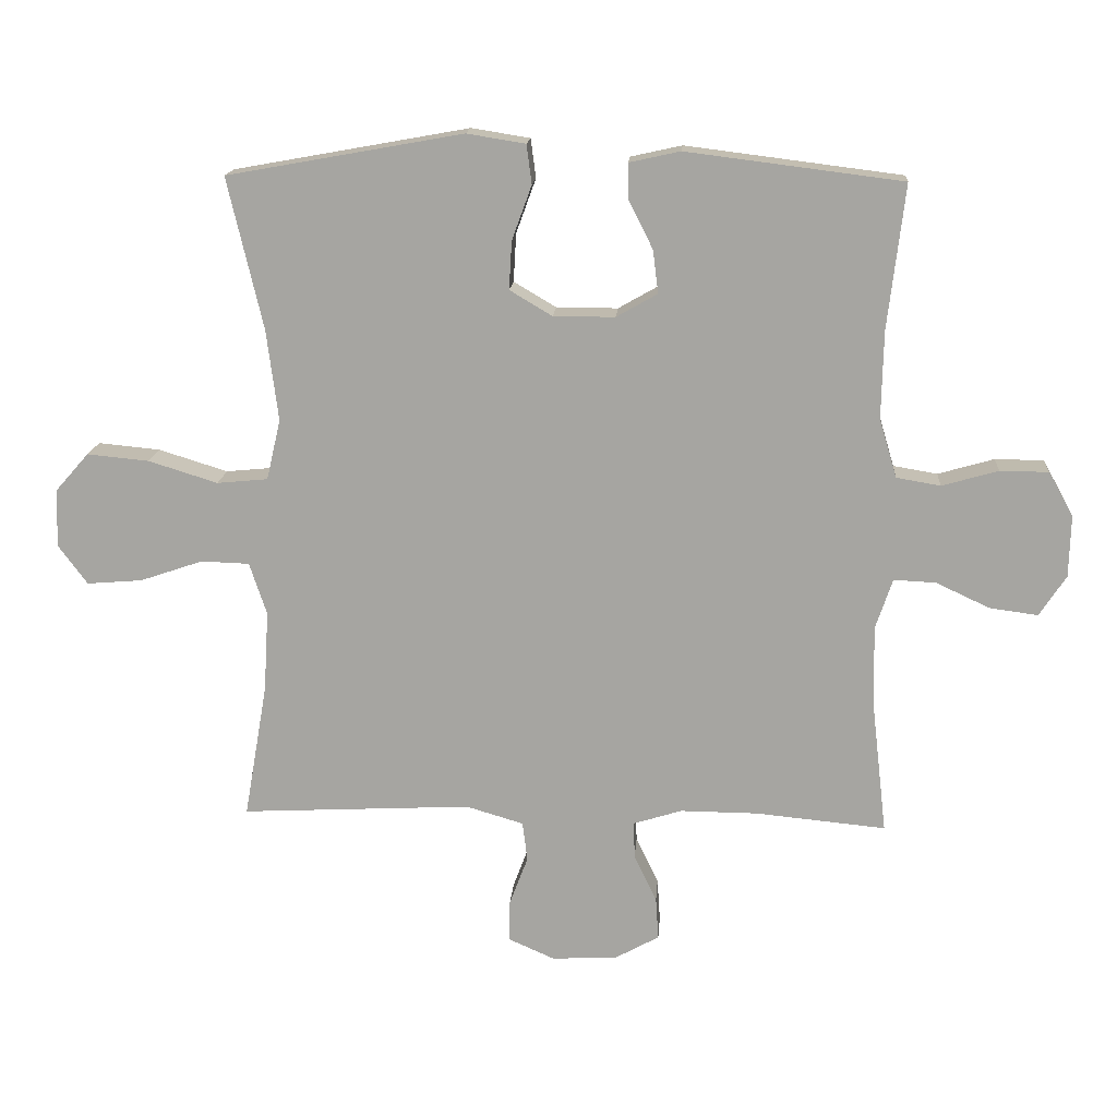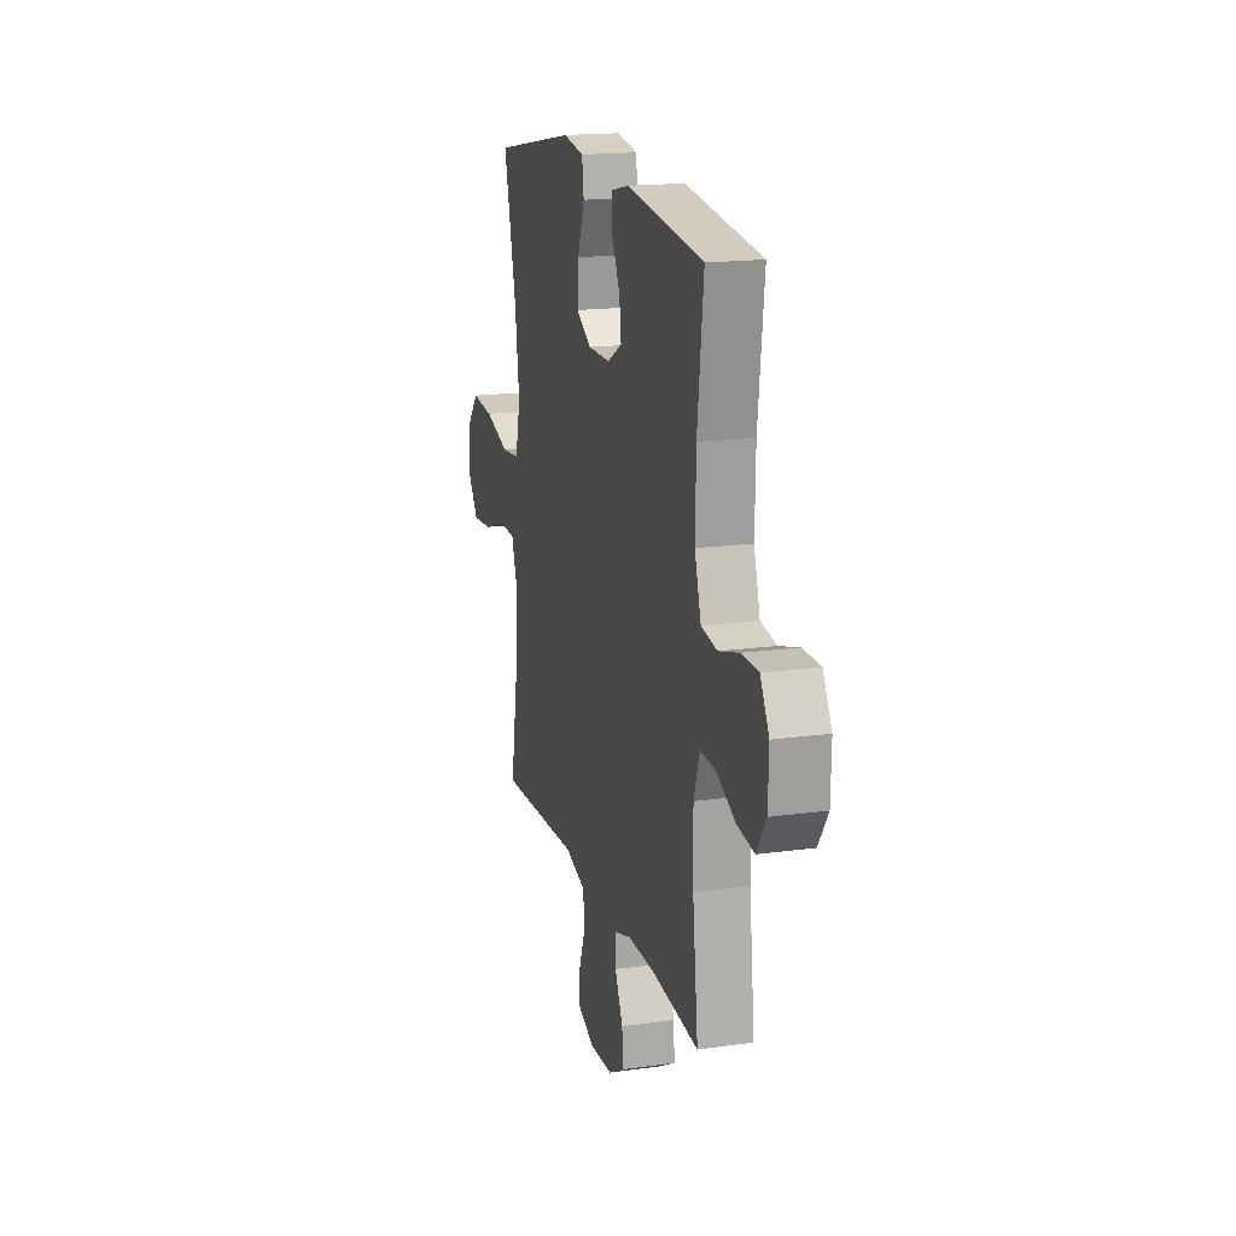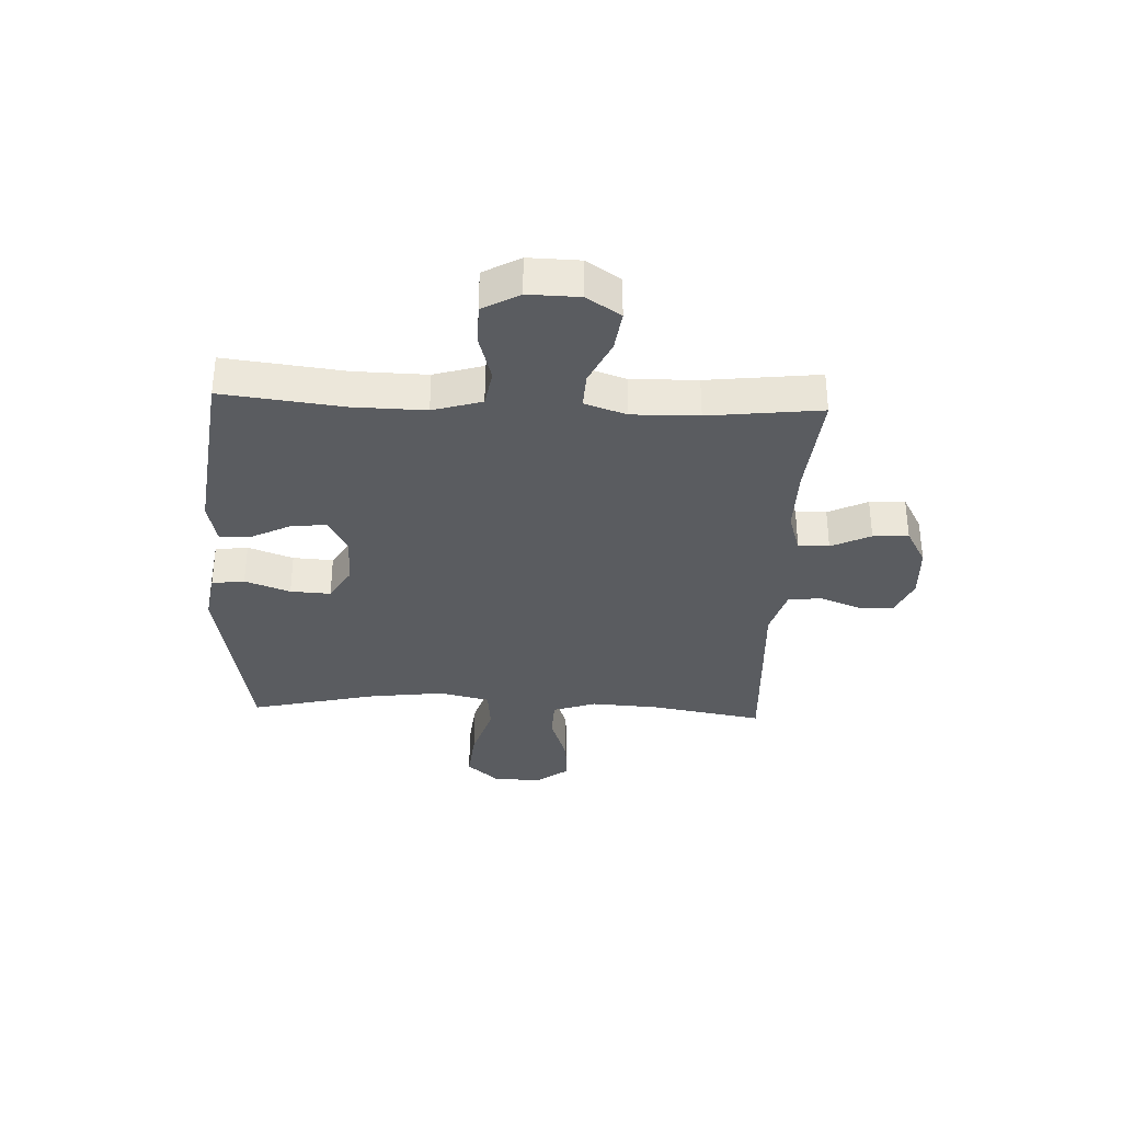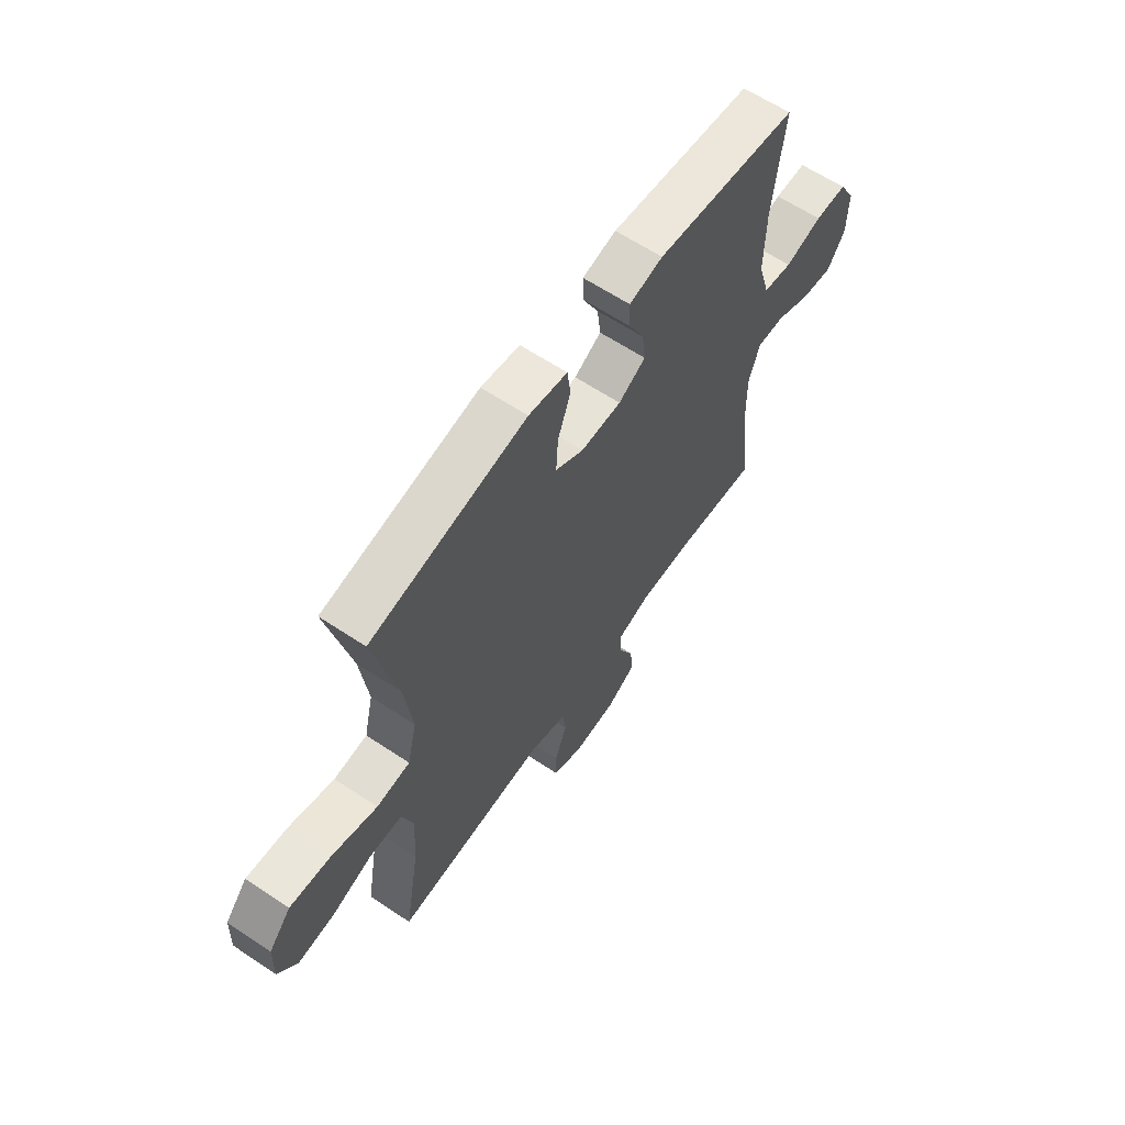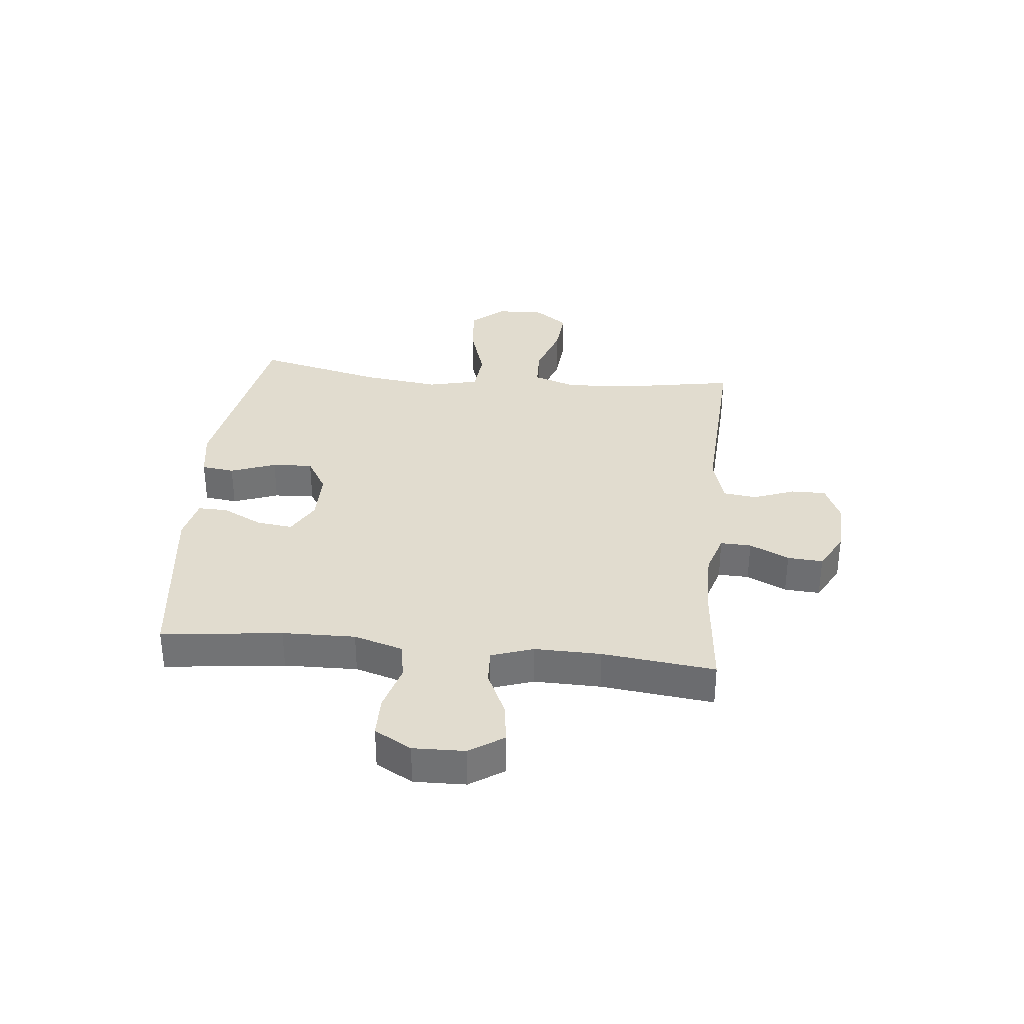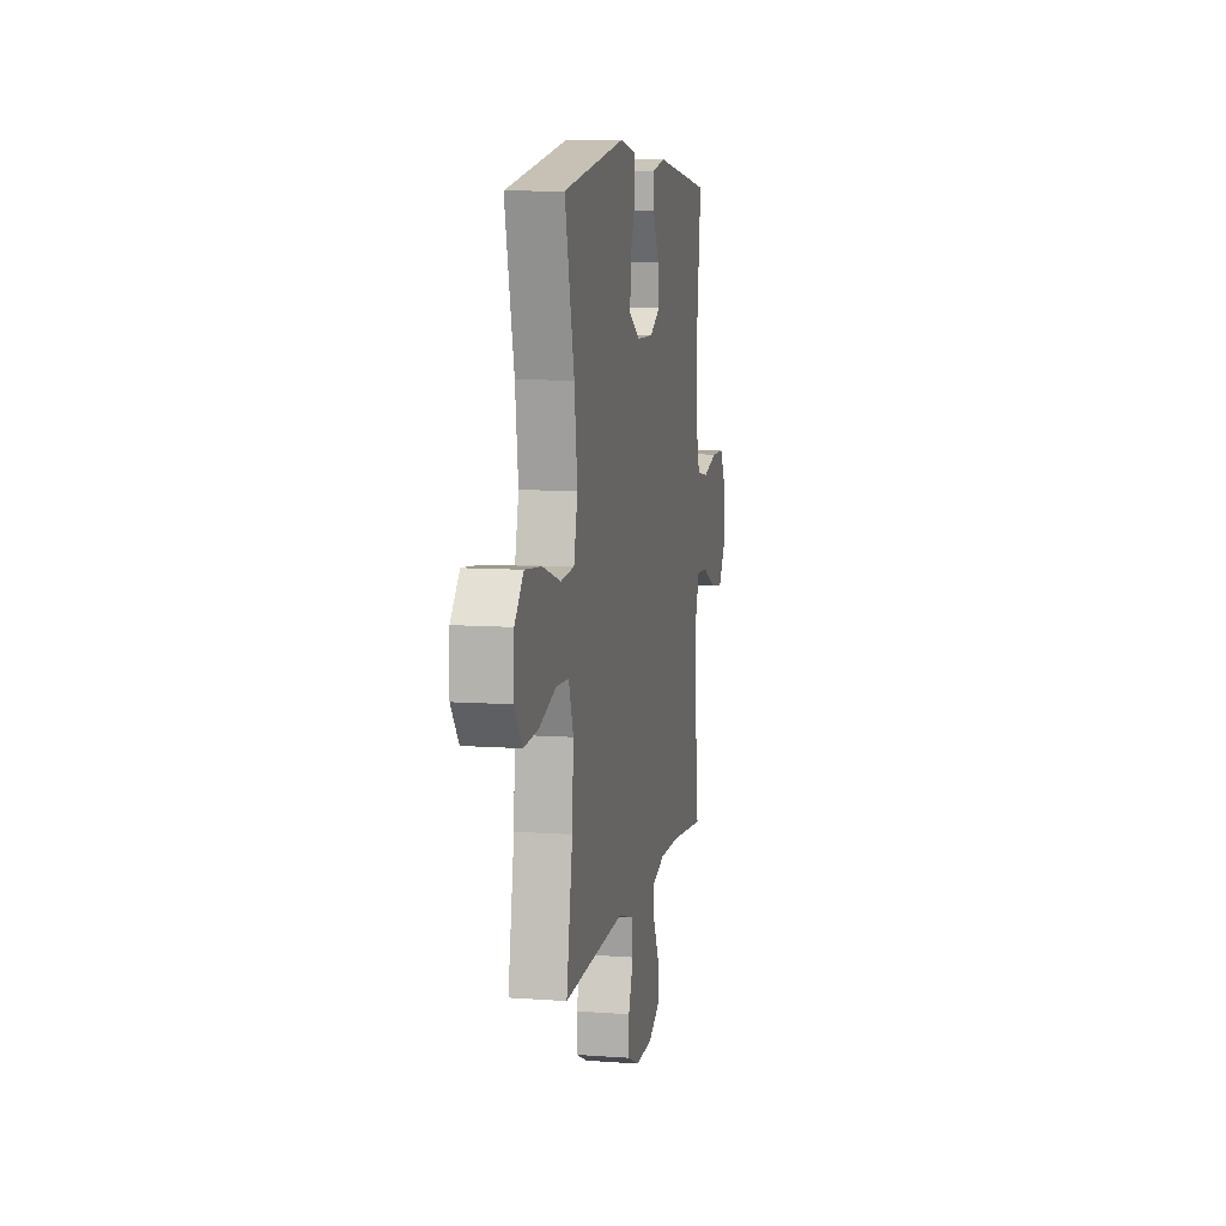
<metadata>
{"format":"obj","ext":"obj","renderer":"f3d","projection":"perspective","resolution":1024,"background":"white","views":[{"elev":15.7,"azim":4.1,"up":"+Z"},{"elev":17.3,"azim":74.5,"up":"+Z"},{"elev":-34.3,"azim":87.5,"up":"+Y"},{"elev":62.2,"azim":-55.9,"up":"+Z"},{"elev":34.2,"azim":95.8,"up":"+Y"},{"elev":8.9,"azim":-78.9,"up":"+Z"}]}
</metadata>
<code>
o path1078
v -0.1557 0.0375 -0.4558
v -0.06861 0.0375 -0.4817
v -0.06101 0.0375 -0.5416
v -0.08923 0.0375 -0.6163
v -0.08992 0.0375 -0.6797
v -0.02047 0.0375 -0.7104
v 0.07872 0.0375 -0.7058
v 0.1465 0.0375 -0.6685
v 0.1423 0.0375 -0.6041
v 0.1081 0.0375 -0.5324
v 0.1062 0.0375 -0.4765
v 0.1801 0.0375 -0.4534
v 0.2975 0.0375 -0.4543
v 0.4957 0.0375 -0.4734
v 0.4721 0.0375 -0.2686
v 0.4701 0.0375 -0.1475
v 0.4959 0.0375 -0.07163
v 0.5597 0.0375 -0.07475
v 0.6417 0.0375 -0.1129
v 0.7145 0.0375 -0.1226
v 0.7551 0.0375 -0.061
v 0.7575 0.0375 0.033
v 0.72 0.0375 0.1
v 0.6462 0.0375 0.1007
v 0.5608 0.0375 0.07614
v 0.4938 0.0375 0.08756
v 0.4671 0.0375 0.1769
v 0.4699 0.0375 0.3094
v 0.4957 0.0375 0.5285
v 0.1671 0.0375 0.5698
v 0.08972 0.0375 0.5526
v 0.09102 0.0375 0.4984
v 0.1273 0.0375 0.4256
v 0.1355 0.0375 0.3604
v 0.07293 0.0375 0.3248
v -0.02066 0.0375 0.325
v -0.08512 0.0375 0.3634
v -0.0809 0.0375 0.4368
v -0.0509 0.0375 0.5191
v -0.05865 0.0375 0.5786
v -0.1478 0.0375 0.5929
v -0.506 0.0375 0.5285
v -0.4522 0.0375 0.2983
v -0.4347 0.0375 0.1601
v -0.4562 0.0375 0.06847
v -0.5334 0.0375 0.06092
v -0.6385 0.0375 0.09369
v -0.7328 0.0375 0.1028
v -0.7838 0.0375 0.04453
v -0.7866 0.0375 -0.04342
v -0.7424 0.0375 -0.1031
v -0.6582 0.0375 -0.09624
v -0.5626 0.0375 -0.06374
v -0.4893 0.0375 -0.06622
v -0.463 0.0375 -0.1455
v -0.4704 0.0375 -0.268
v -0.506 0.0375 -0.4734
v -0.1557 -0.0375 -0.4558
v -0.06861 -0.0375 -0.4817
v -0.06101 -0.0375 -0.5416
v -0.08923 -0.0375 -0.6163
v -0.08992 -0.0375 -0.6797
v -0.02047 -0.0375 -0.7104
v 0.07872 -0.0375 -0.7058
v 0.1465 -0.0375 -0.6685
v 0.1423 -0.0375 -0.6041
v 0.1081 -0.0375 -0.5324
v 0.1062 -0.0375 -0.4765
v 0.1801 -0.0375 -0.4534
v 0.2975 -0.0375 -0.4543
v 0.4957 -0.0375 -0.4734
v 0.4721 -0.0375 -0.2686
v 0.4701 -0.0375 -0.1475
v 0.4959 -0.0375 -0.07163
v 0.5597 -0.0375 -0.07475
v 0.6417 -0.0375 -0.1129
v 0.7145 -0.0375 -0.1226
v 0.7551 -0.0375 -0.061
v 0.7575 -0.0375 0.033
v 0.72 -0.0375 0.1
v 0.6462 -0.0375 0.1007
v 0.5608 -0.0375 0.07614
v 0.4938 -0.0375 0.08756
v 0.4671 -0.0375 0.1769
v 0.4699 -0.0375 0.3094
v 0.4957 -0.0375 0.5285
v 0.1671 -0.0375 0.5698
v 0.08972 -0.0375 0.5526
v 0.09102 -0.0375 0.4984
v 0.1273 -0.0375 0.4256
v 0.1355 -0.0375 0.3604
v 0.07293 -0.0375 0.3248
v -0.02066 -0.0375 0.325
v -0.08512 -0.0375 0.3634
v -0.0809 -0.0375 0.4368
v -0.0509 -0.0375 0.5191
v -0.05865 -0.0375 0.5786
v -0.1478 -0.0375 0.5929
v -0.506 -0.0375 0.5285
v -0.4522 -0.0375 0.2983
v -0.4347 -0.0375 0.1601
v -0.4562 -0.0375 0.06847
v -0.5334 -0.0375 0.06092
v -0.6385 -0.0375 0.09369
v -0.7328 -0.0375 0.1028
v -0.7838 -0.0375 0.04453
v -0.7866 -0.0375 -0.04342
v -0.7424 -0.0375 -0.1031
v -0.6582 -0.0375 -0.09624
v -0.5626 -0.0375 -0.06374
v -0.4893 -0.0375 -0.06622
v -0.463 -0.0375 -0.1455
v -0.4704 -0.0375 -0.268
v -0.506 -0.0375 -0.4734
v 0.7551 0.0375 -0.061
v 0.7575 0.0375 0.033
v 0.72 0.0375 0.1
v 0.72 0.0375 0.1
v 0.7145 0.0375 -0.1226
v 0.7145 0.0375 -0.1226
v 0.6462 0.0375 0.1007
v 0.6417 0.0375 -0.1129
v 0.5608 0.0375 0.07614
v 0.5597 0.0375 -0.07475
v 0.4938 0.0375 0.08756
v 0.4938 0.0375 0.08756
v 0.4959 0.0375 -0.07163
v 0.4959 0.0375 -0.07163
v 0.4701 0.0375 -0.1475
v 0.4671 0.0375 0.1769
v 0.4957 0.0375 -0.4734
v 0.4957 0.0375 -0.4734
v 0.4721 0.0375 -0.2686
v 0.4699 0.0375 0.3094
v 0.4957 0.0375 0.5285
v 0.4957 0.0375 0.5285
v 0.2975 0.0375 -0.4543
v 0.1801 0.0375 -0.4534
v 0.1671 0.0375 0.5698
v 0.1062 0.0375 -0.4765
v 0.1062 0.0375 -0.4765
v 0.1273 0.0375 0.4256
v 0.1355 0.0375 0.3604
v 0.1355 0.0375 0.3604
v 0.08972 0.0375 0.5526
v 0.08972 0.0375 0.5526
v 0.07872 0.0375 -0.7058
v 0.1465 0.0375 -0.6685
v 0.1465 0.0375 -0.6685
v 0.1423 0.0375 -0.6041
v 0.1081 0.0375 -0.5324
v 0.07293 0.0375 0.3248
v 0.09102 0.0375 0.4984
v -0.02047 0.0375 -0.7104
v -0.02066 0.0375 0.325
v -0.08992 0.0375 -0.6797
v -0.08992 0.0375 -0.6797
v -0.08512 0.0375 0.3634
v -0.08512 0.0375 0.3634
v -0.0809 0.0375 0.4368
v -0.0509 0.0375 0.5191
v -0.05865 0.0375 0.5786
v -0.05865 0.0375 0.5786
v -0.1478 0.0375 0.5929
v -0.08923 0.0375 -0.6163
v -0.06101 0.0375 -0.5416
v -0.06861 0.0375 -0.4817
v -0.06861 0.0375 -0.4817
v -0.1557 0.0375 -0.4558
v -0.4347 0.0375 0.1601
v -0.4562 0.0375 0.06847
v -0.4562 0.0375 0.06847
v -0.4522 0.0375 0.2983
v -0.4893 0.0375 -0.06622
v -0.4893 0.0375 -0.06622
v -0.463 0.0375 -0.1455
v -0.5334 0.0375 0.06092
v -0.4704 0.0375 -0.268
v -0.506 0.0375 0.5285
v -0.506 0.0375 0.5285
v -0.506 0.0375 -0.4734
v -0.506 0.0375 -0.4734
v -0.5626 0.0375 -0.06374
v -0.6385 0.0375 0.09369
v -0.6582 0.0375 -0.09624
v -0.7328 0.0375 0.1028
v -0.7424 0.0375 -0.1031
v -0.7838 0.0375 0.04453
v -0.7866 0.0375 -0.04342
v 0.7551 -0.0375 -0.061
v 0.7575 -0.0375 0.033
v 0.72 -0.0375 0.1
v 0.72 -0.0375 0.1
v 0.7145 -0.0375 -0.1226
v 0.7145 -0.0375 -0.1226
v 0.6462 -0.0375 0.1007
v 0.6417 -0.0375 -0.1129
v 0.5608 -0.0375 0.07614
v 0.5597 -0.0375 -0.07475
v 0.4938 -0.0375 0.08756
v 0.4938 -0.0375 0.08756
v 0.4959 -0.0375 -0.07163
v 0.4959 -0.0375 -0.07163
v 0.4701 -0.0375 -0.1475
v 0.4671 -0.0375 0.1769
v 0.4957 -0.0375 -0.4734
v 0.4957 -0.0375 -0.4734
v 0.4721 -0.0375 -0.2686
v 0.4699 -0.0375 0.3094
v 0.4957 -0.0375 0.5285
v 0.4957 -0.0375 0.5285
v 0.2975 -0.0375 -0.4543
v 0.1801 -0.0375 -0.4534
v 0.1671 -0.0375 0.5698
v 0.1062 -0.0375 -0.4765
v 0.1062 -0.0375 -0.4765
v 0.1273 -0.0375 0.4256
v 0.1355 -0.0375 0.3604
v 0.1355 -0.0375 0.3604
v 0.08972 -0.0375 0.5526
v 0.08972 -0.0375 0.5526
v 0.07872 -0.0375 -0.7058
v 0.1465 -0.0375 -0.6685
v 0.1465 -0.0375 -0.6685
v 0.1423 -0.0375 -0.6041
v 0.1081 -0.0375 -0.5324
v 0.07293 -0.0375 0.3248
v 0.09102 -0.0375 0.4984
v -0.02047 -0.0375 -0.7104
v -0.02066 -0.0375 0.325
v -0.08992 -0.0375 -0.6797
v -0.08992 -0.0375 -0.6797
v -0.08512 -0.0375 0.3634
v -0.08512 -0.0375 0.3634
v -0.0809 -0.0375 0.4368
v -0.0509 -0.0375 0.5191
v -0.05865 -0.0375 0.5786
v -0.05865 -0.0375 0.5786
v -0.1478 -0.0375 0.5929
v -0.08923 -0.0375 -0.6163
v -0.06101 -0.0375 -0.5416
v -0.06861 -0.0375 -0.4817
v -0.06861 -0.0375 -0.4817
v -0.1557 -0.0375 -0.4558
v -0.4347 -0.0375 0.1601
v -0.4562 -0.0375 0.06847
v -0.4562 -0.0375 0.06847
v -0.4522 -0.0375 0.2983
v -0.4893 -0.0375 -0.06622
v -0.4893 -0.0375 -0.06622
v -0.463 -0.0375 -0.1455
v -0.5334 -0.0375 0.06092
v -0.4704 -0.0375 -0.268
v -0.506 -0.0375 0.5285
v -0.506 -0.0375 0.5285
v -0.506 -0.0375 -0.4734
v -0.506 -0.0375 -0.4734
v -0.5626 -0.0375 -0.06374
v -0.6385 -0.0375 0.09369
v -0.6582 -0.0375 -0.09624
v -0.7328 -0.0375 0.1028
v -0.7424 -0.0375 -0.1031
v -0.7838 -0.0375 0.04453
v -0.7866 -0.0375 -0.04342
f 227 205 218
f 263 260 259
f 248 239 254
f 198 199 196
f 248 235 239
f 260 264 262
f 223 225 222
f 242 215 230
f 200 202 198
f 231 229 240
f 226 241 222
f 259 258 252
f 251 244 230
f 212 208 213
f 241 215 242
f 230 213 227
f 246 230 245
f 244 253 256
f 226 222 225
f 228 214 220
f 209 218 205
f 245 230 233
f 215 213 230
f 227 202 200
f 204 202 227
f 199 197 196
f 244 242 230
f 209 210 217
f 196 197 191
f 252 249 246
f 259 260 258
f 246 251 230
f 253 244 251
f 208 212 206
f 261 263 259
f 240 229 241
f 245 233 248
f 191 197 190
f 213 204 227
f 205 227 200
f 218 209 217
f 196 191 192
f 222 241 229
f 190 197 194
f 249 251 246
f 263 264 260
f 217 214 228
f 217 210 214
f 239 236 237
f 233 235 248
f 204 213 208
f 239 235 236
f 215 241 226
f 198 202 199
f 258 249 252
f 21 22 79 78
f 22 118 193 79
f 120 21 78 195
f 23 24 81 80
f 19 20 77 76
f 24 25 82 81
f 18 19 76 75
f 25 126 201 82
f 128 18 75 203
f 16 17 74 73
f 26 27 84 83
f 132 15 72 207
f 28 136 211 85
f 15 16 73 72
f 27 28 85 84
f 13 14 71 70
f 12 13 70 69
f 29 30 87 86
f 141 12 69 216
f 33 144 219 90
f 30 146 221 87
f 7 149 224 64
f 8 9 66 65
f 9 10 67 66
f 34 35 92 91
f 32 33 90 89
f 31 32 89 88
f 10 11 68 67
f 6 7 64 63
f 35 36 93 92
f 157 6 63 232
f 36 159 234 93
f 38 39 96 95
f 39 163 238 96
f 40 41 98 97
f 4 5 62 61
f 3 4 61 60
f 168 3 60 243
f 1 2 59 58
f 37 38 95 94
f 44 172 247 101
f 43 44 101 100
f 175 55 112 250
f 45 46 103 102
f 55 56 113 112
f 180 43 100 255
f 41 42 99 98
f 182 1 58 257
f 56 57 114 113
f 53 54 111 110
f 46 47 104 103
f 52 53 110 109
f 47 48 105 104
f 51 52 109 108
f 48 49 106 105
f 50 51 108 107
f 49 50 107 106
f 152 143 130
f 188 184 185
f 173 179 164
f 123 121 124
f 173 164 160
f 185 187 189
f 148 147 150
f 167 155 140
f 125 123 127
f 156 165 154
f 151 147 166
f 184 177 183
f 176 155 169
f 137 138 133
f 166 167 140
f 155 152 138
f 171 170 155
f 169 181 178
f 151 150 147
f 153 145 139
f 134 130 143
f 170 158 155
f 140 155 138
f 152 125 127
f 129 152 127
f 124 121 122
f 169 155 167
f 134 142 135
f 121 116 122
f 177 171 174
f 184 183 185
f 171 155 176
f 178 176 169
f 133 131 137
f 186 184 188
f 165 166 154
f 170 173 158
f 116 115 122
f 138 152 129
f 130 125 152
f 143 142 134
f 121 117 116
f 147 154 166
f 115 119 122
f 174 171 176
f 188 185 189
f 142 153 139
f 142 139 135
f 164 162 161
f 158 173 160
f 129 133 138
f 164 161 160
f 140 151 166
f 123 124 127
f 183 177 174

</code>
